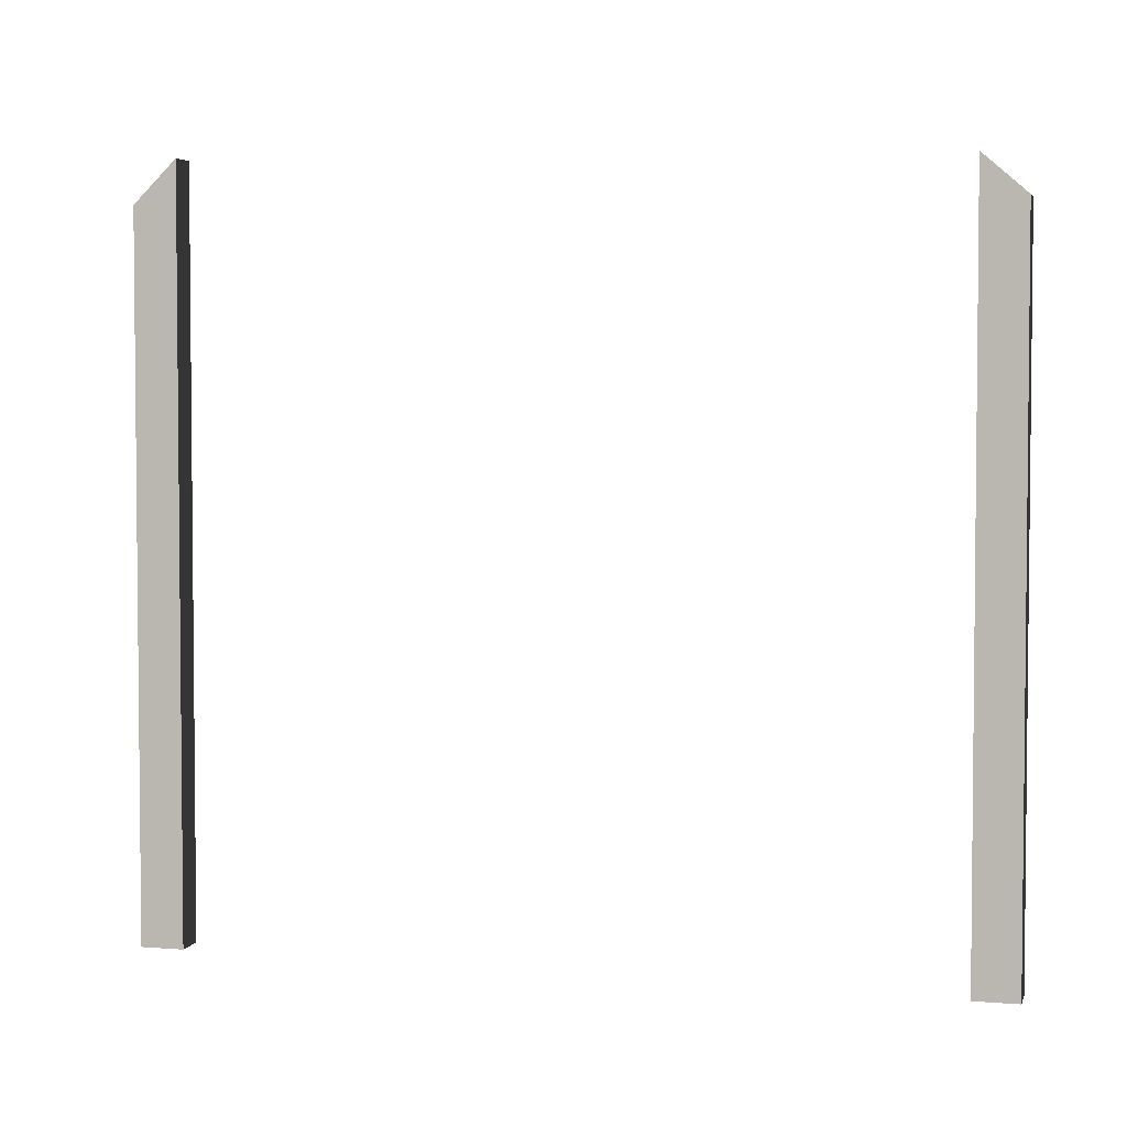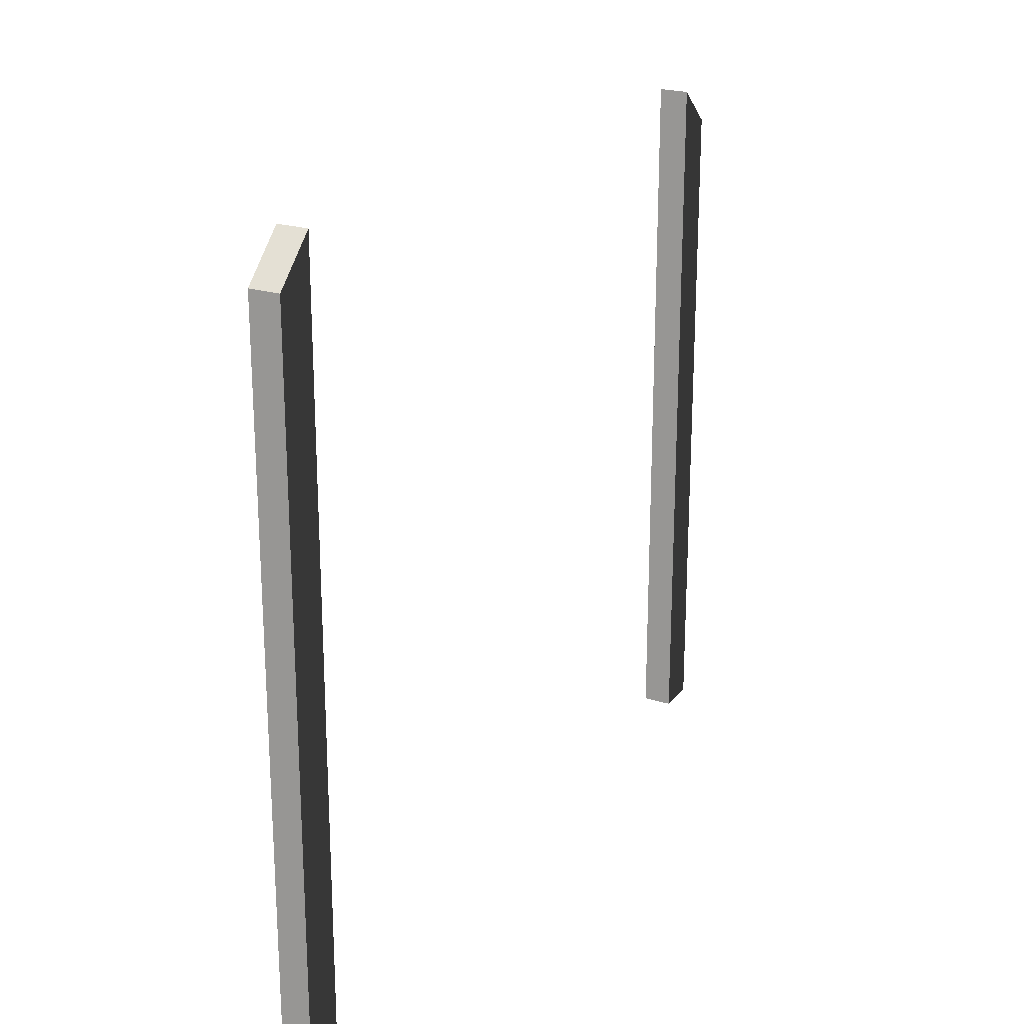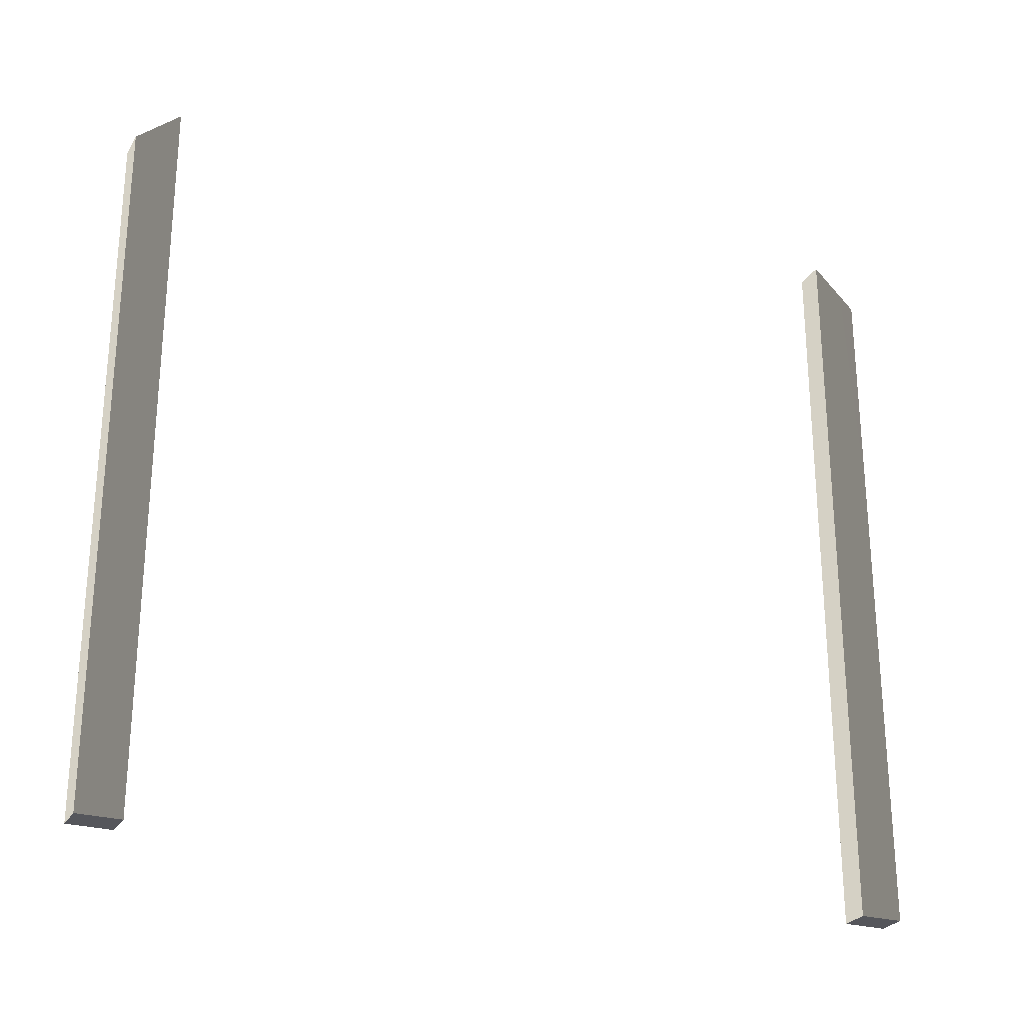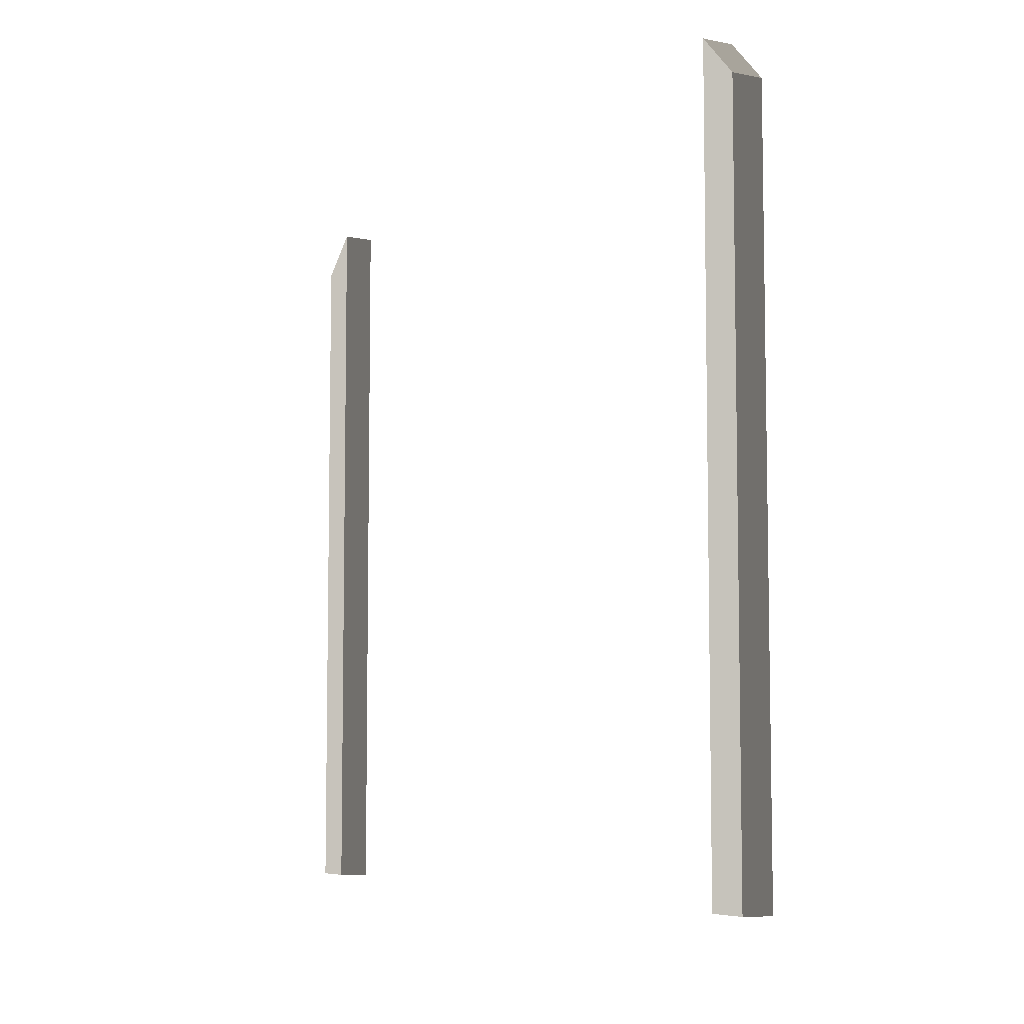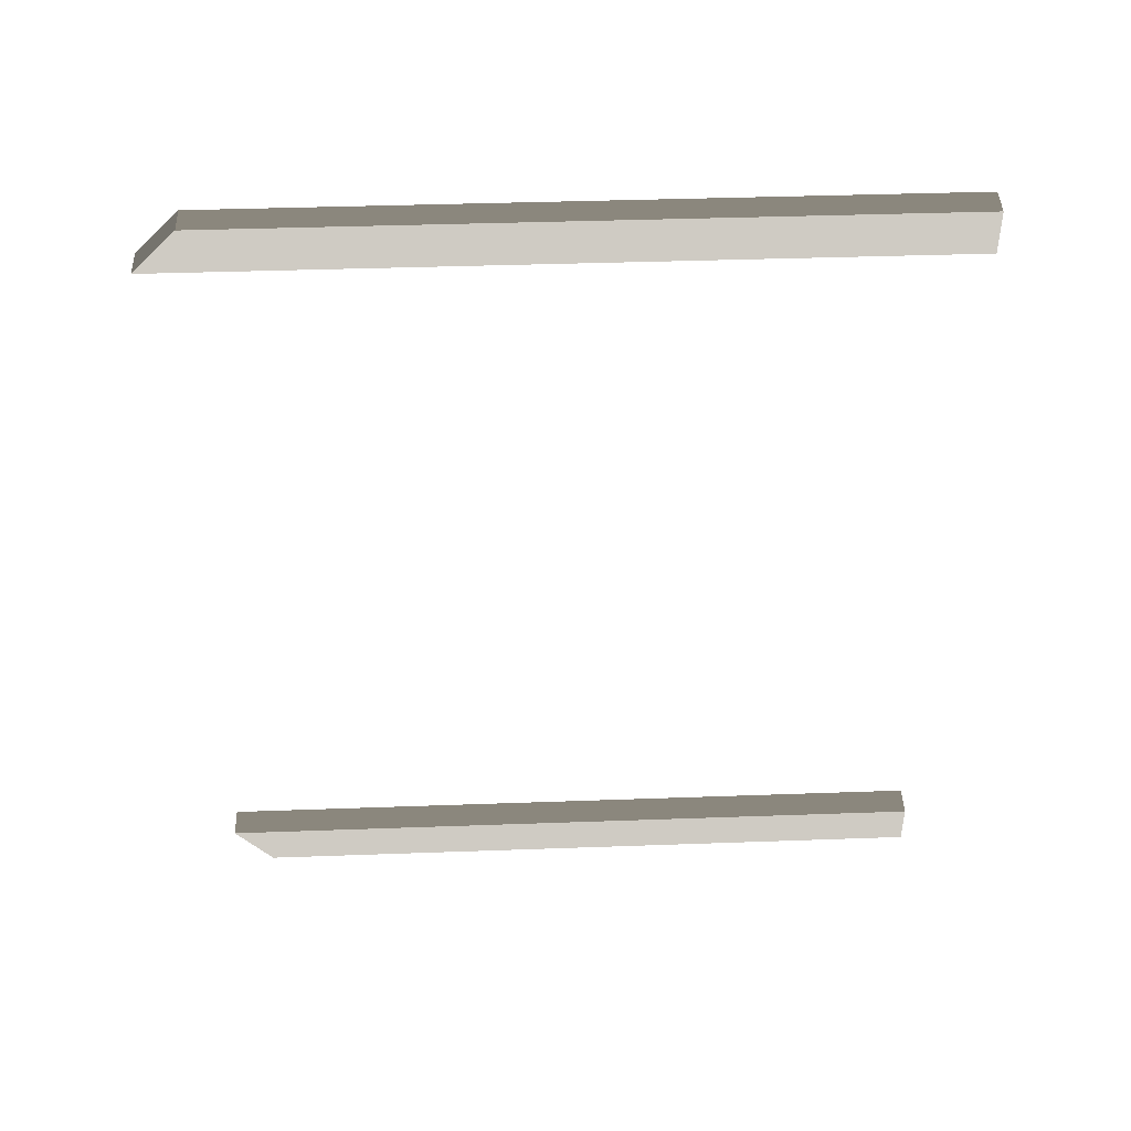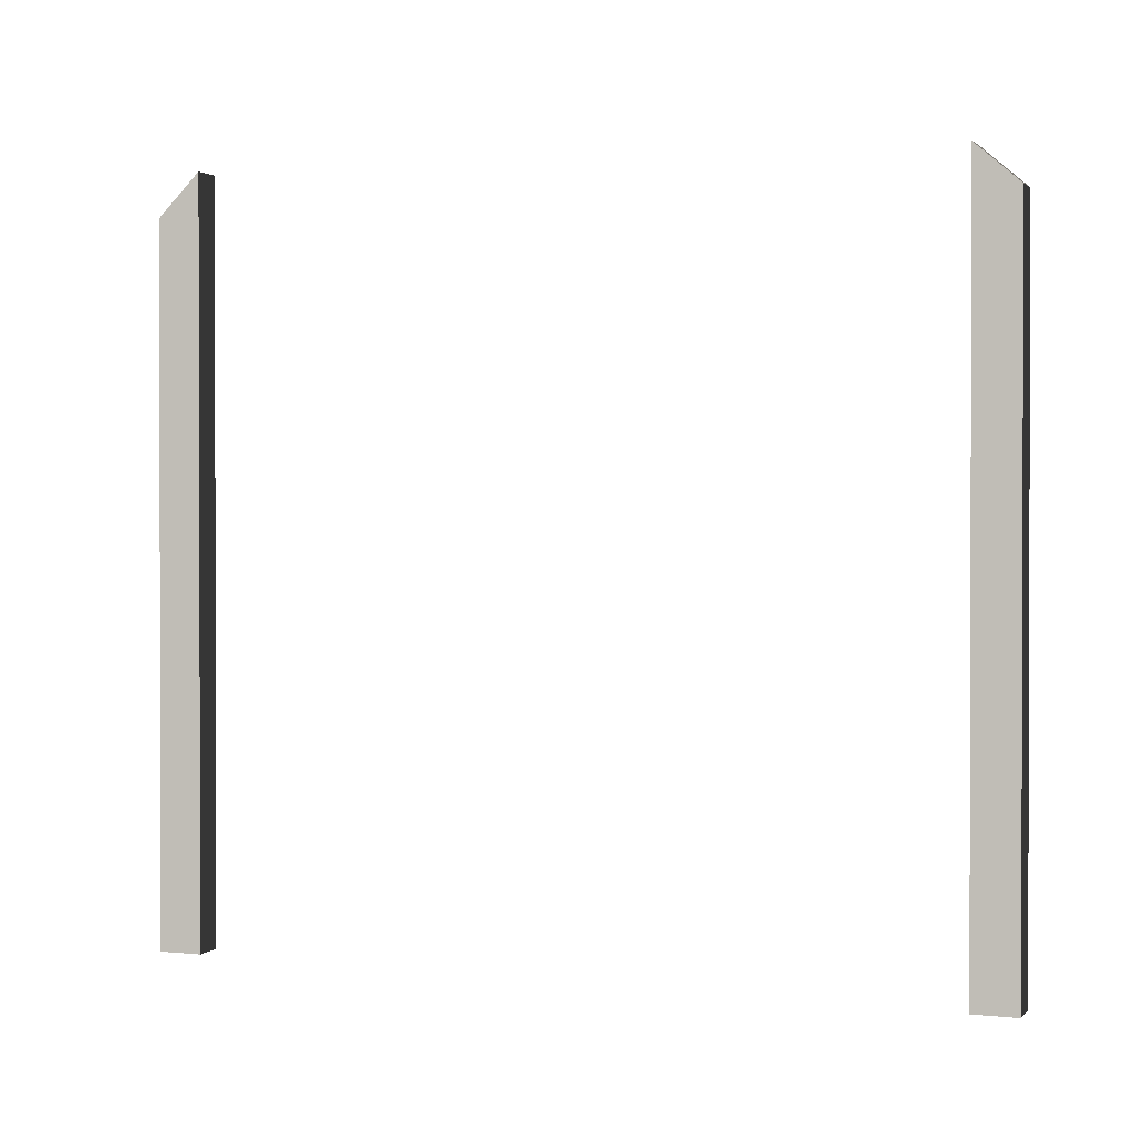
<metadata>
{"format":"obj","ext":"obj","renderer":"f3d","projection":"perspective","resolution":1024,"background":"white","views":[{"elev":3.4,"azim":101.1,"up":"+Y"},{"elev":21.6,"azim":23.7,"up":"+Y"},{"elev":-26.0,"azim":-118.8,"up":"+Y"},{"elev":-6.6,"azim":-33.1,"up":"+Y"},{"elev":38.9,"azim":-92.6,"up":"+Z"},{"elev":0.9,"azim":107.5,"up":"+Y"}]}
</metadata>
<code>
g Object93
v -1.635 -30.36 19.36
v -1.63 22.58 19.36
v 0.5082 22.56 19.51
v 0.5082 -30.38 19.51
v 2.34 21.51 -33.12
v 2.344 -30.44 -33.12
v 4.491 -30.47 -32.97
v 4.491 21.48 -32.97
v -1.858 -30.36 22.43
v -1.853 19.57 22.43
v -1.63 22.58 19.36
v -1.635 -30.36 19.36
v -1.853 19.57 22.43
v 0.2846 19.54 22.58
v 0.5082 22.56 19.51
v -1.63 22.58 19.36
v 0.2846 19.54 22.58
v 0.2846 -30.38 22.58
v 0.5082 -30.38 19.51
v 0.5082 22.56 19.51
v 0.2846 -30.38 22.58
v -1.858 -30.36 22.43
v -1.635 -30.36 19.36
v 0.5082 -30.38 19.51
v 2.559 18.83 -36.19
v 2.562 -30.44 -36.19
v 2.344 -30.44 -33.12
v 2.34 21.51 -33.12
v 2.562 -30.44 -36.19
v 4.709 -30.47 -36.04
v 4.491 -30.47 -32.97
v 2.344 -30.44 -33.12
v 4.709 -30.47 -36.04
v 4.709 18.8 -36.04
v 4.491 21.48 -32.97
v 4.491 -30.47 -32.97
v 4.709 18.8 -36.04
v 2.559 18.83 -36.19
v 2.34 21.51 -33.12
v 4.491 21.48 -32.97
v -1.853 19.57 22.43
v -1.858 -30.36 22.43
v 0.2846 -30.38 22.58
v 0.2846 19.54 22.58
v 2.562 -30.44 -36.19
v 2.559 18.83 -36.19
v 4.709 18.8 -36.04
v 4.709 -30.47 -36.04
f 3 1 2
f 1 3 4
f 7 5 6
f 5 7 8
f 11 9 10
f 9 11 12
f 15 13 14
f 13 15 16
f 19 17 18
f 17 19 20
f 23 21 22
f 21 23 24
f 27 25 26
f 25 27 28
f 31 29 30
f 29 31 32
f 35 33 34
f 33 35 36
f 39 37 38
f 37 39 40
f 43 41 42
f 41 43 44
f 47 45 46
f 45 47 48

</code>
